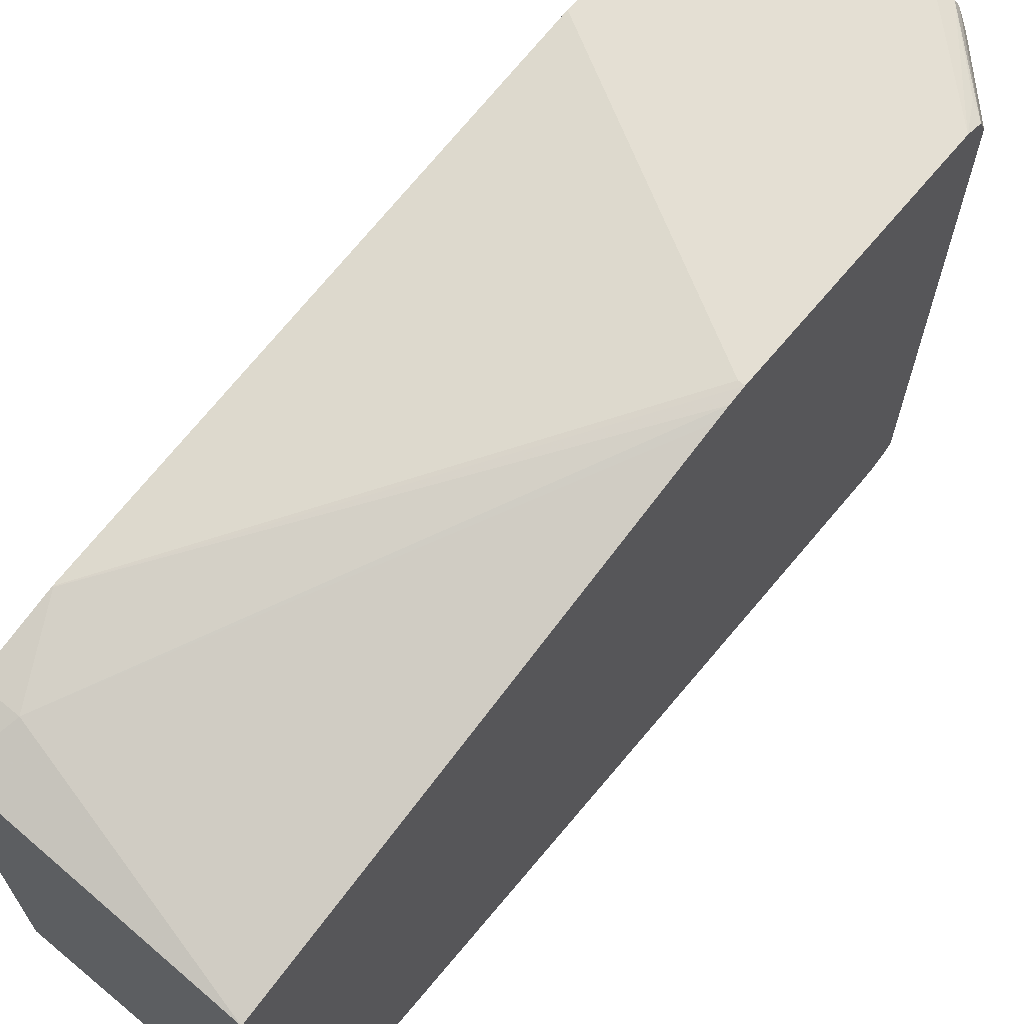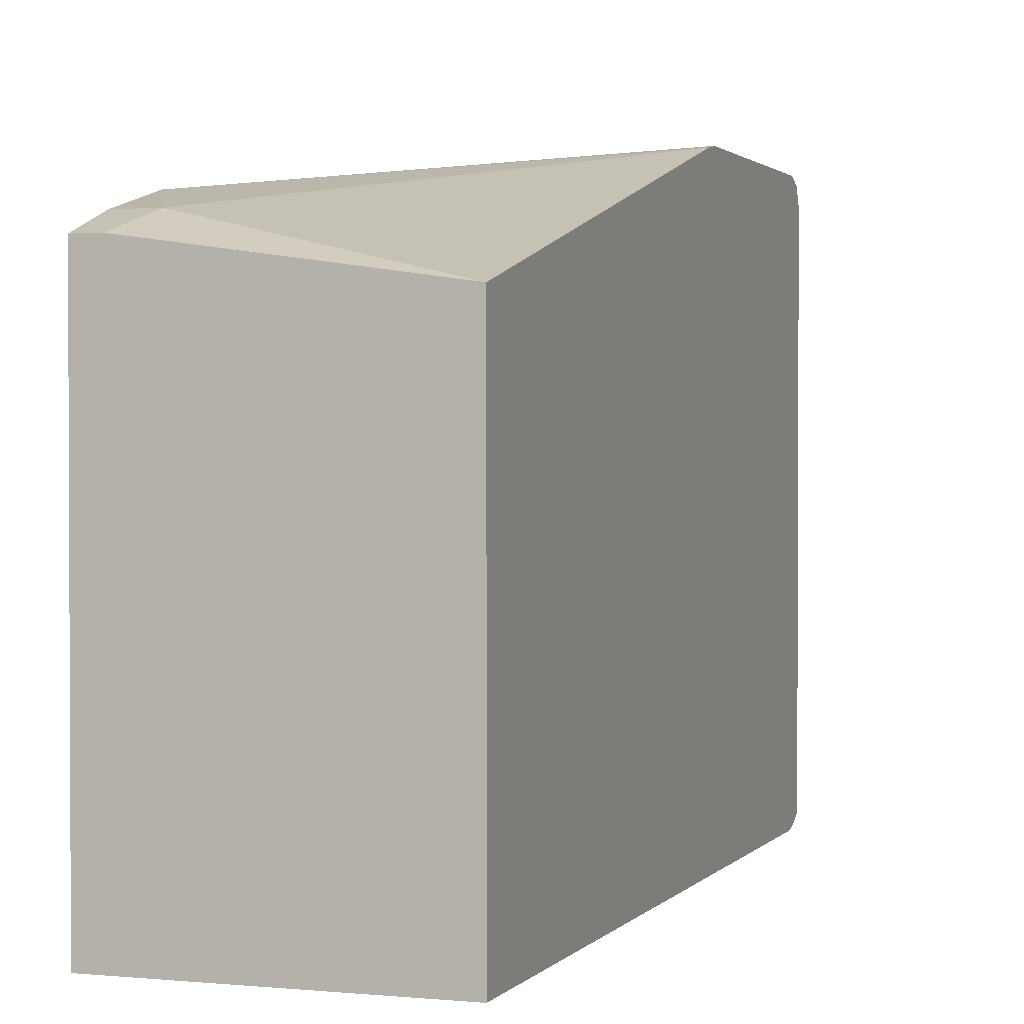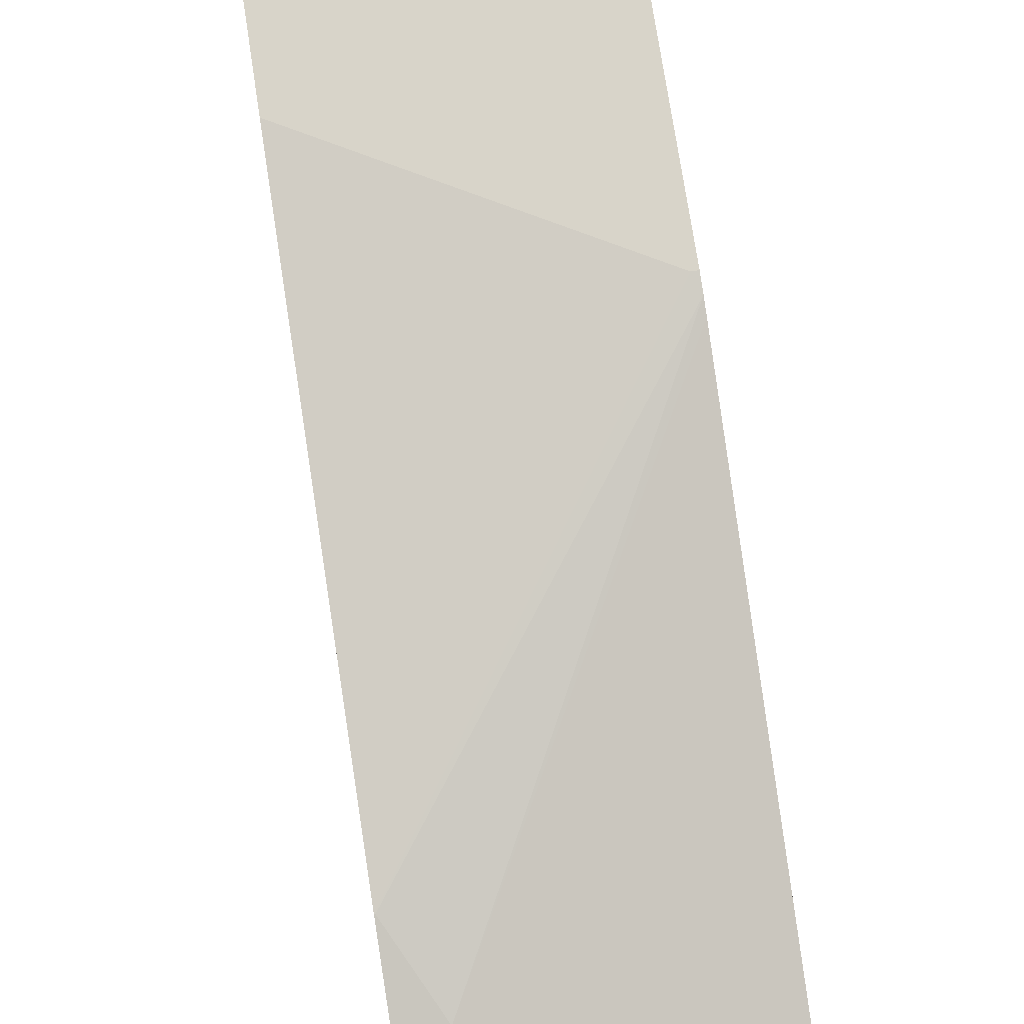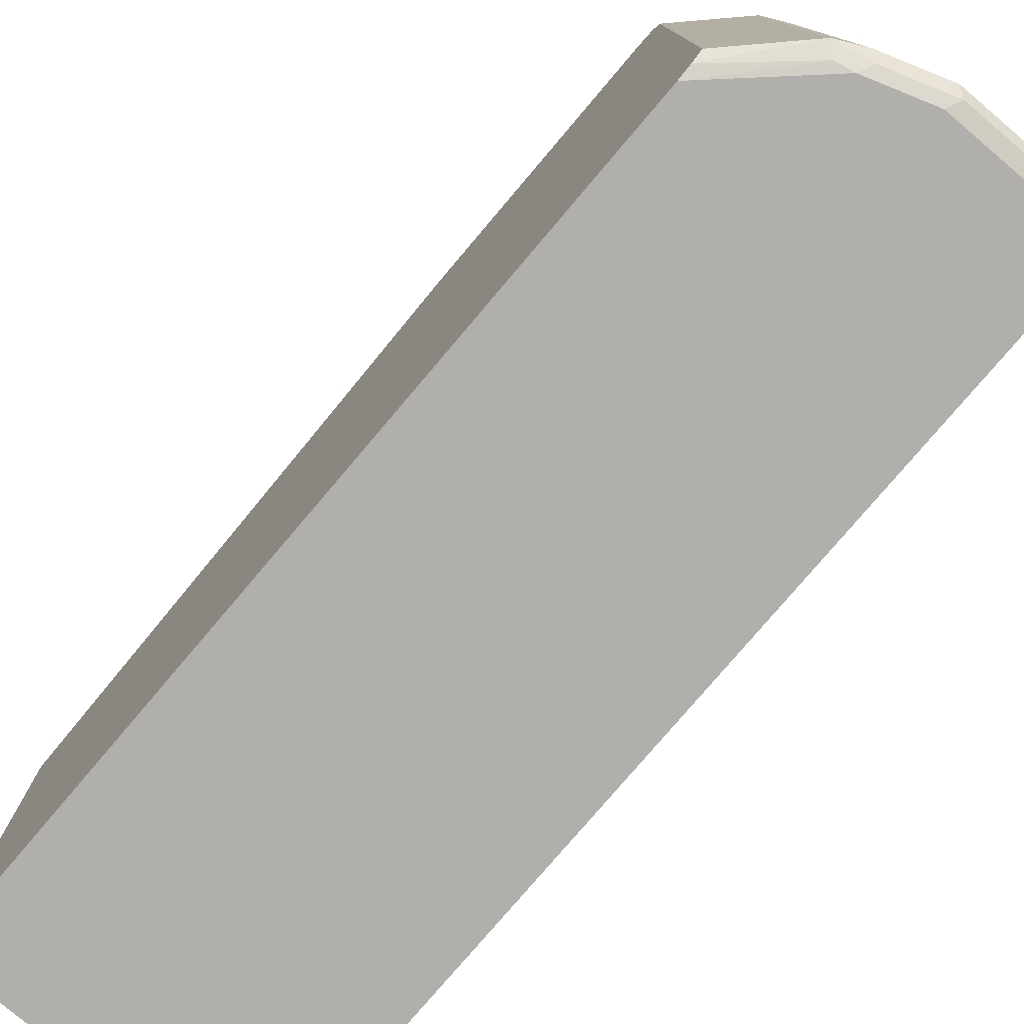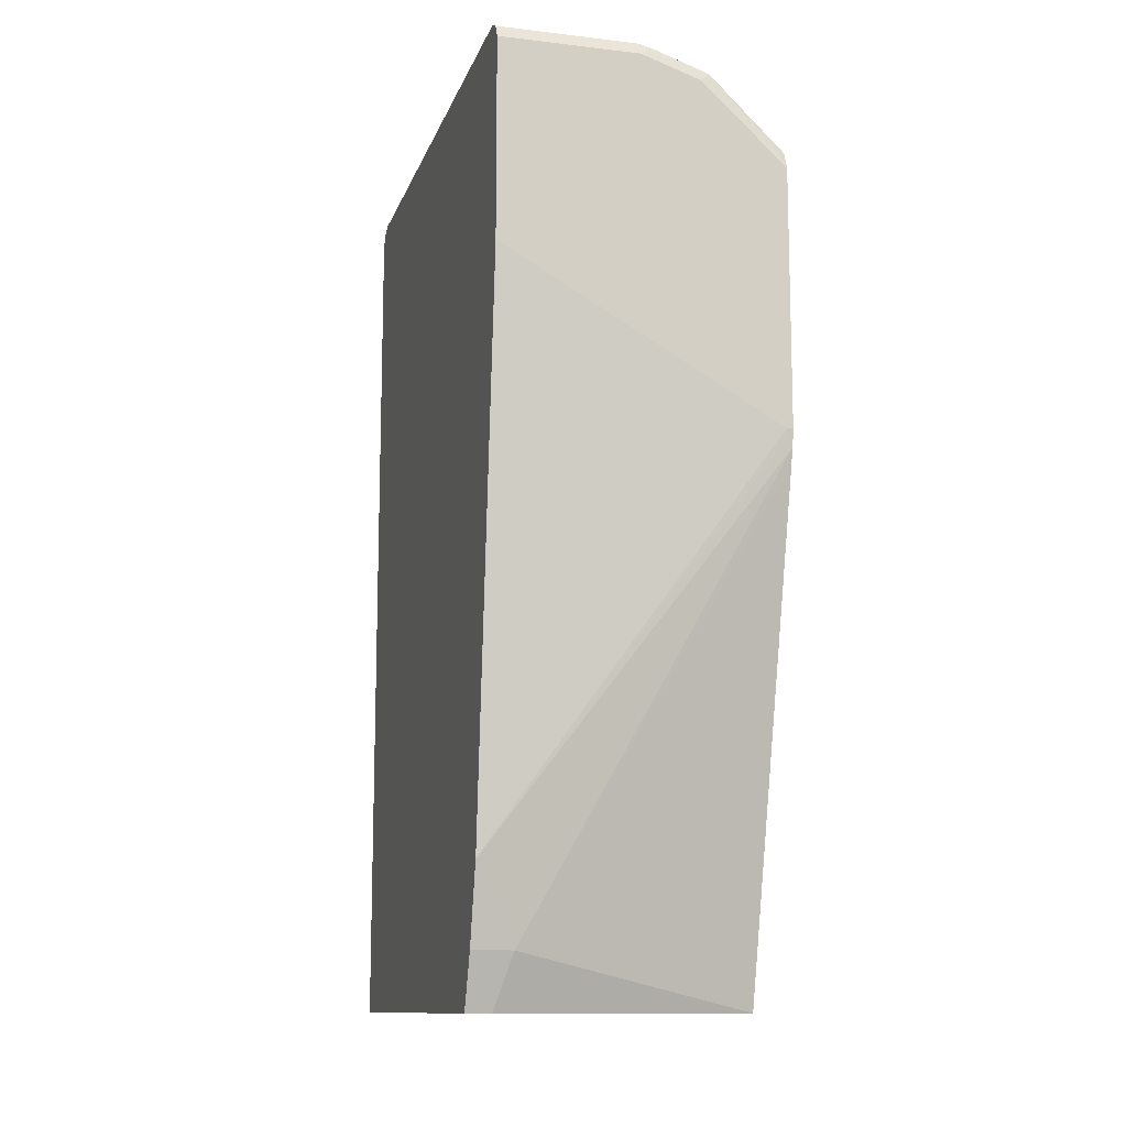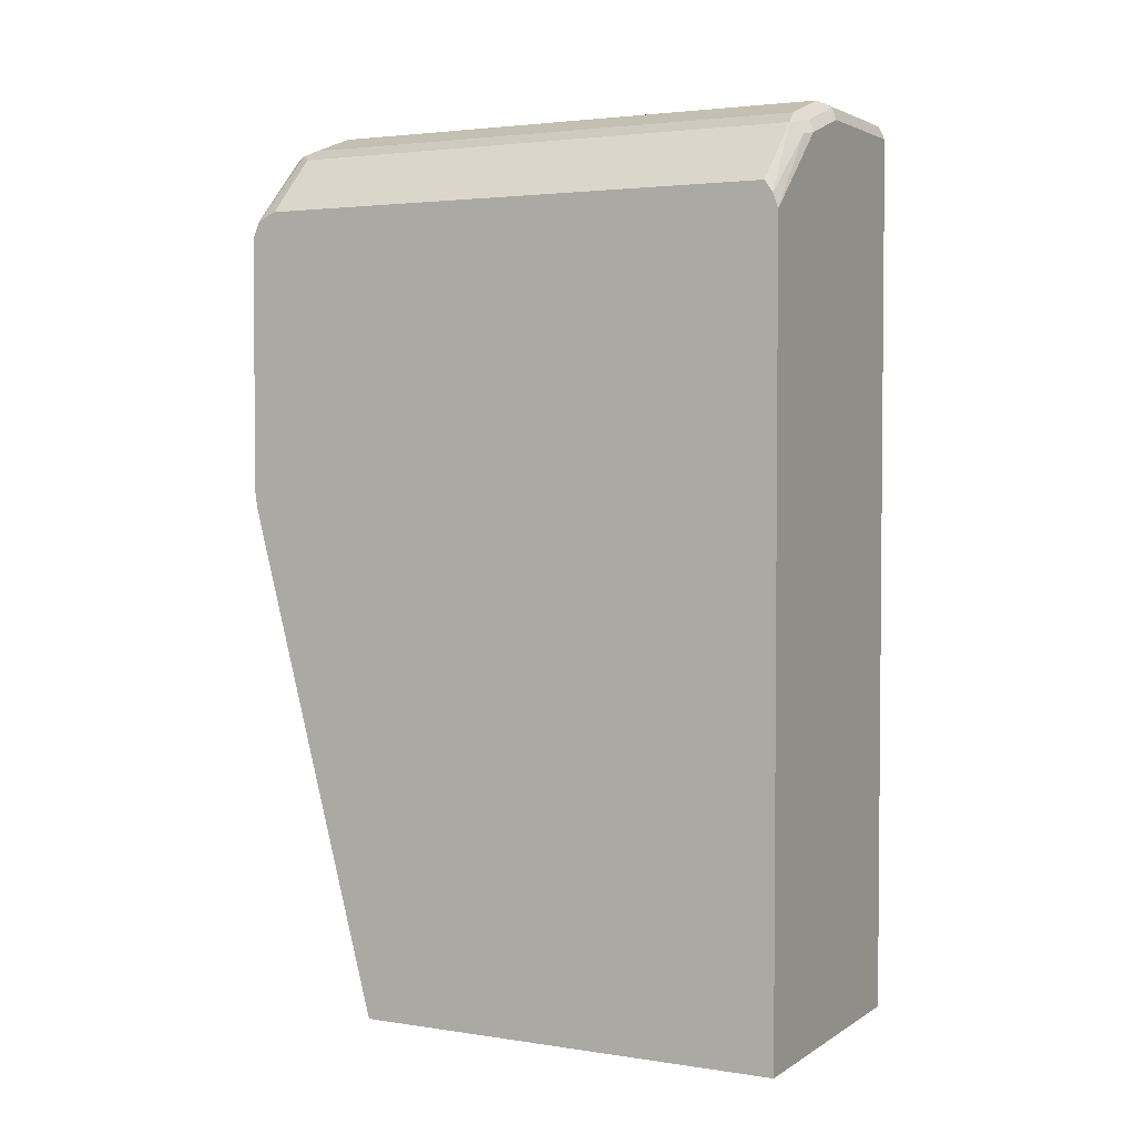
<metadata>
{"format":"obj","ext":"obj","renderer":"f3d","projection":"perspective","resolution":1024,"background":"white","views":[{"elev":66.4,"azim":39.7,"up":"+Z"},{"elev":1.5,"azim":19.3,"up":"+Z"},{"elev":75.5,"azim":-8.7,"up":"+Z"},{"elev":-78.2,"azim":139.7,"up":"+Z"},{"elev":-12.0,"azim":-15.3,"up":"+Y"},{"elev":3.0,"azim":117.7,"up":"+Y"}]}
</metadata>
<code>
v 0.1532 0.7353 0.143
v 0.009695 0.5311 0.1123
v 0.1565 0.7353 0.143
v 0.009695 0.8165 0.143
v 0.009695 0.4902 0.1021
v 0.01023 0.5311 0.1123
v 0.1565 0.7265 0.1416
v 0.1565 0.868 0.143
v 0.009695 0.9191 0.143
v 0.009695 0.4619 0.0919
v 0.03064 0.4902 0.1021
v 0.1565 0.7189 0.1397
v 0.1565 0.8772 0.1393
v 0.1481 0.8834 0.1404
v 0.1276 0.9038 0.1404
v 0.1174 0.914 0.1404
v 0.1123 0.9089 0.143
v 0.08171 0.9191 0.143
v 0.009695 0.9259 0.1396
v 0.009695 0.4619 -0.1532
v 0.02274 0.4619 0.0919
v 0.1565 0.4619 0.07311
v 0.1565 0.8783 0.1371
v 0.1191 0.9157 0.1362
v 0.0868 0.9242 0.1404
v 0.08171 0.9259 0.1396
v 0.009695 0.9294 0.1327
v 0.1565 0.4619 -0.1532
v 0.009695 0.9191 -0.1532
v 0.1565 0.8817 0.1295
v 0.1464 0.8919 0.1294
v 0.126 0.9123 0.1294
v 0.1123 0.9191 0.1327
v 0.08171 0.9294 0.1327
v 0.08851 0.9259 0.1362
v 0.009695 0.9294 -0.143
v 0.1565 0.868 -0.1532
v 0.009695 0.9202 -0.1526
v 0.08171 0.9191 -0.1532
v 0.1565 0.8817 -0.1462
v 0.1464 0.8919 -0.1464
v 0.126 0.9123 -0.1464
v 0.1123 0.9191 -0.143
v 0.08171 0.9294 -0.143
v 0.009695 0.9259 -0.1498
v 0.1123 0.9089 -0.1532
v 0.1208 0.9072 -0.1515
v 0.1565 0.8756 -0.1505
v 0.07831 0.9259 -0.1498
v 0.1565 0.8817 -0.1464
v 0.1565 0.8815 -0.1465
v 0.1089 0.9157 -0.1498
v 0.0953 0.9225 -0.1464
f 24 32 42
f 24 42 43
f 24 43 33
f 24 33 34
f 25 35 34
f 25 34 26
f 23 32 24
f 27 44 36
f 27 34 44
f 24 34 35
f 23 31 32
f 19 26 34
f 20 37 28
f 20 46 37
f 20 39 46
f 20 29 39
f 19 34 27
f 18 25 26
f 16 25 18
f 16 35 25
f 29 38 39
f 16 24 35
f 23 30 31
f 30 40 41
f 41 48 42
f 31 41 42
f 16 18 17
f 44 53 49
f 42 48 47
f 42 44 43
f 42 53 44
f 42 49 53
f 42 52 49
f 42 46 52
f 42 47 46
f 41 51 48
f 41 50 51
f 40 50 41
f 39 52 46
f 39 49 52
f 38 49 39
f 38 45 49
f 37 47 48
f 37 46 47
f 36 49 45
f 36 44 49
f 33 44 34
f 33 43 44
f 31 42 32
f 30 41 31
f 13 15 14
f 13 16 15
f 13 24 16
f 3 12 22
f 3 7 12
f 3 6 7
f 2 10 5
f 2 20 10
f 2 29 20
f 2 38 29
f 2 45 38
f 2 36 45
f 2 27 36
f 3 22 28
f 2 19 27
f 2 4 9
f 2 11 6
f 1 4 2
f 1 9 4
f 1 18 9
f 1 17 18
f 1 8 17
f 1 3 8
f 1 6 3
f 1 2 6
f 2 9 19
f 3 28 37
f 2 5 11
f 3 48 51
f 3 37 48
f 13 23 24
f 11 22 12
f 11 21 22
f 10 22 21
f 10 20 28
f 9 26 19
f 9 18 26
f 8 16 17
f 8 15 16
f 8 14 15
f 10 28 22
f 7 11 12
f 8 13 14
f 3 50 40
f 3 40 30
f 3 51 50
f 3 23 13
f 3 30 23
f 3 13 8
f 5 10 21
f 5 21 11
f 6 11 7

</code>
